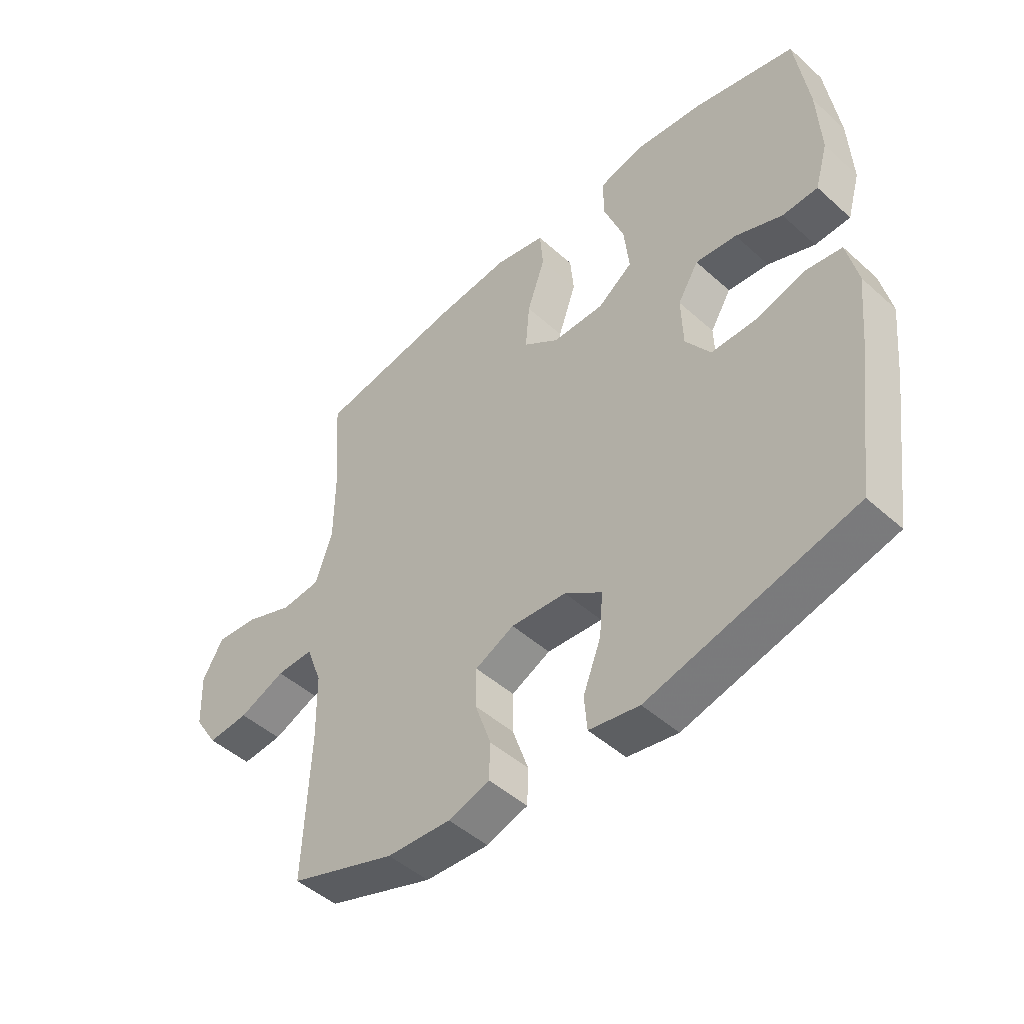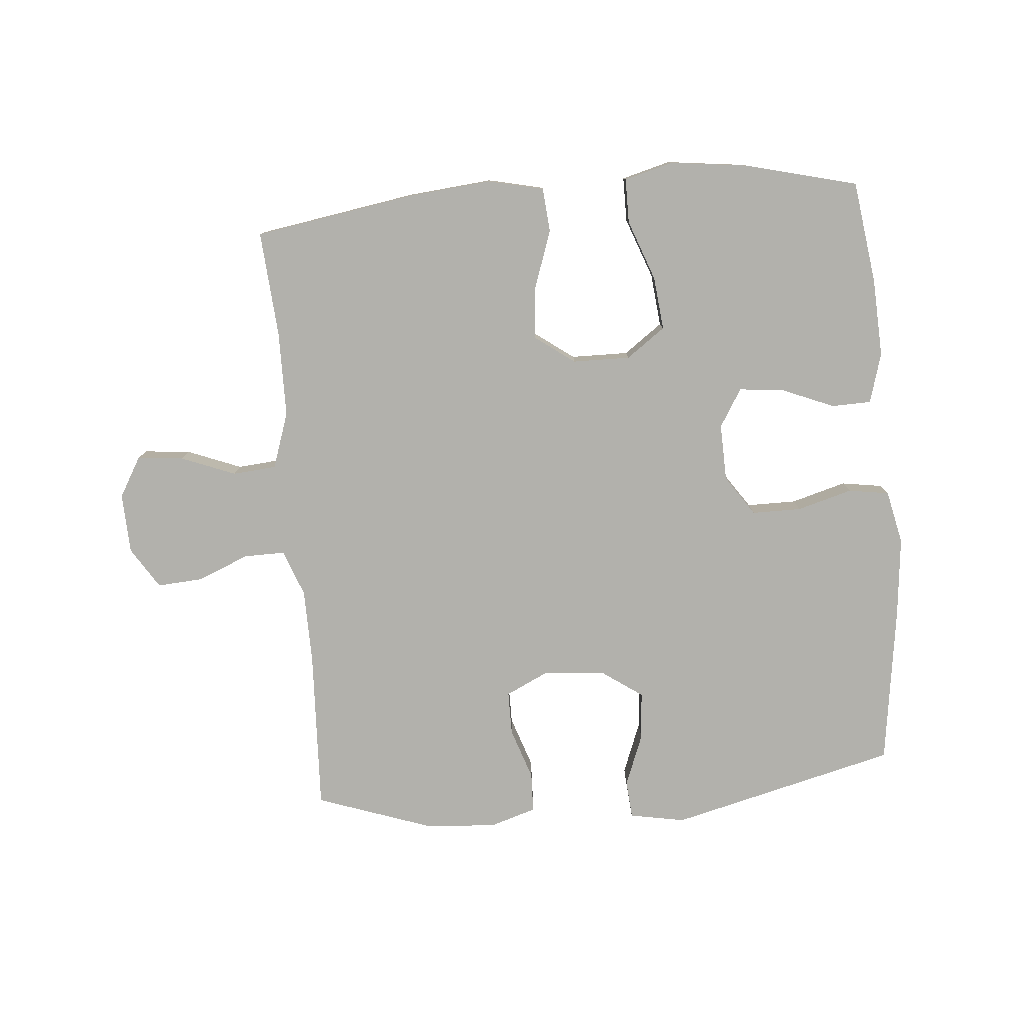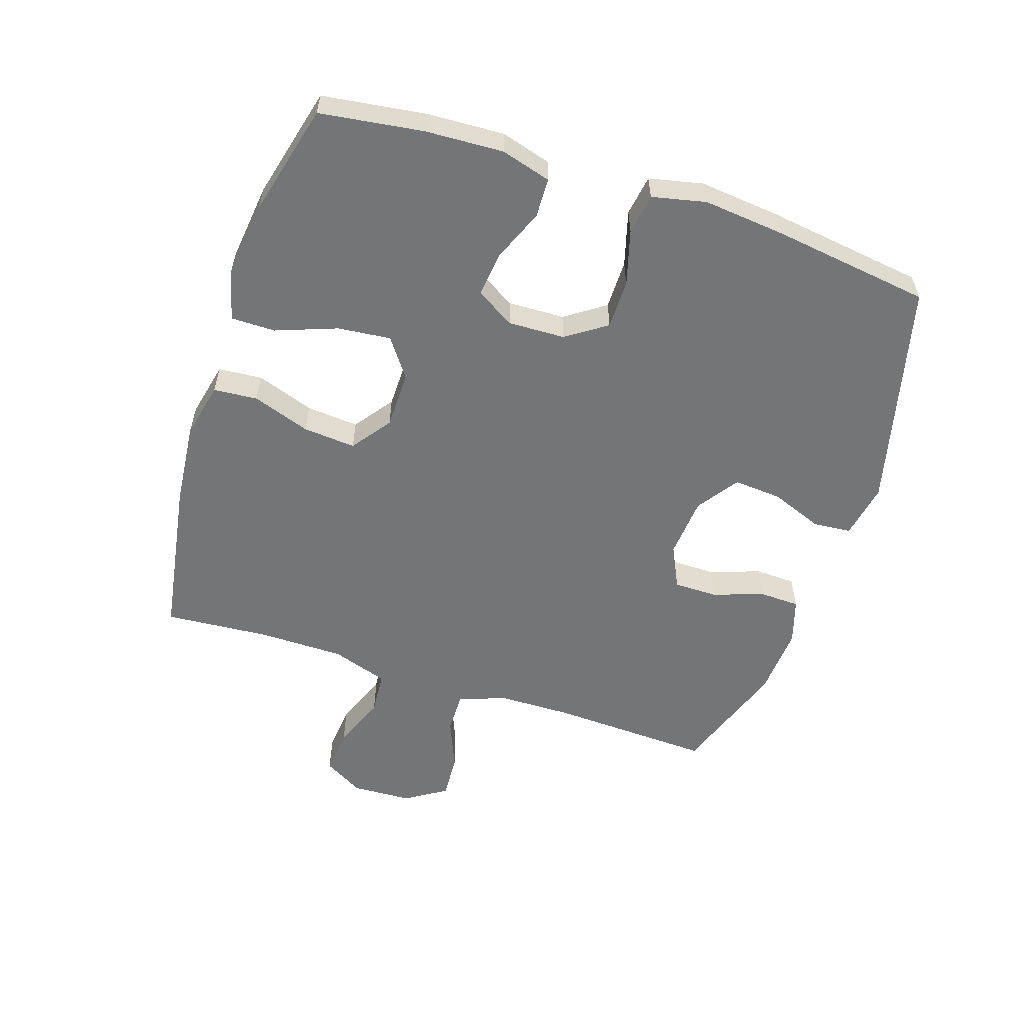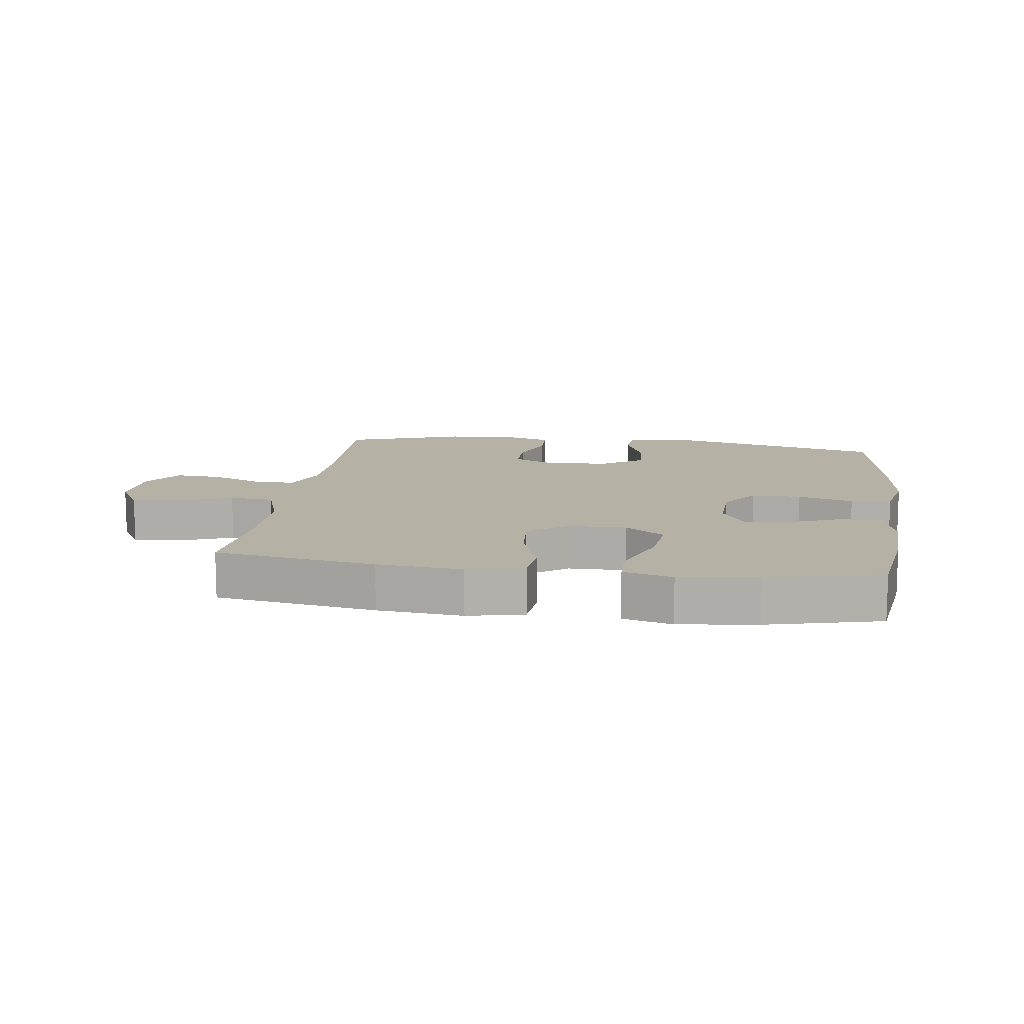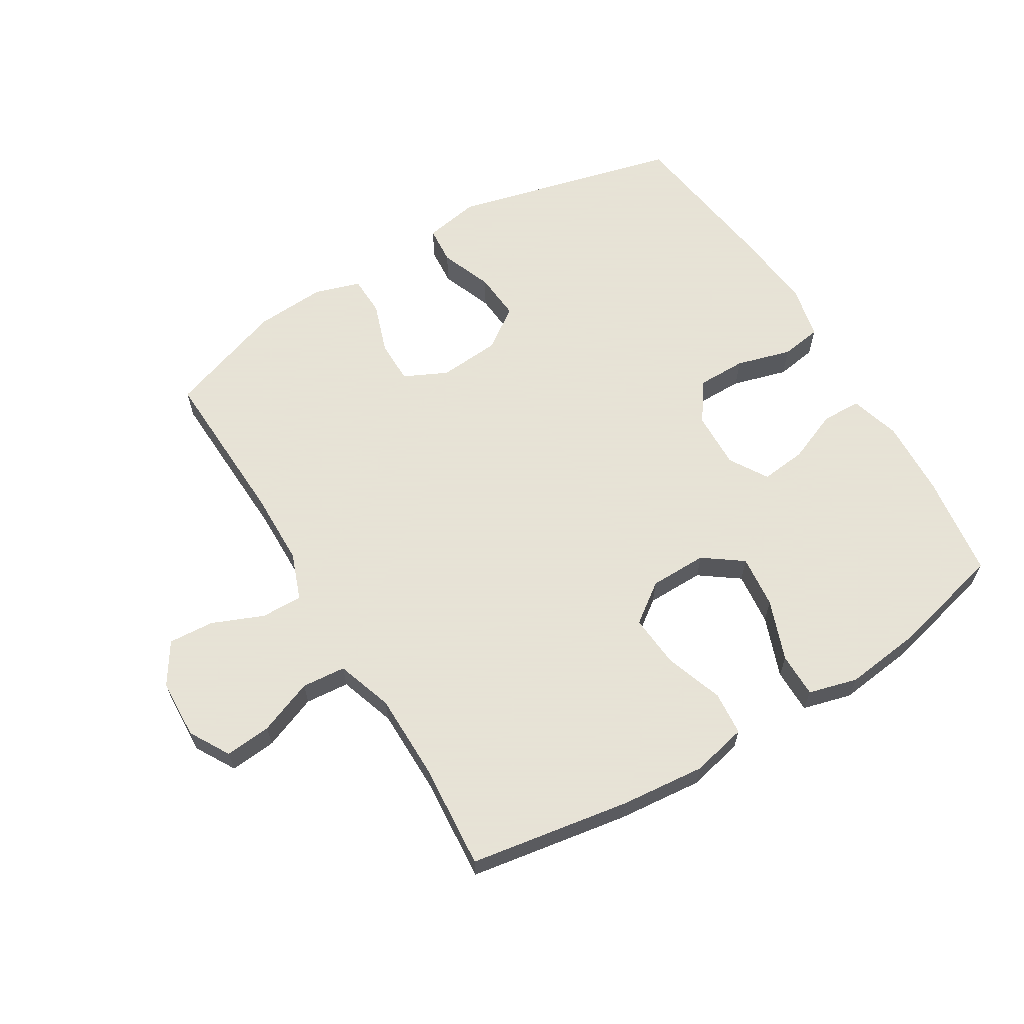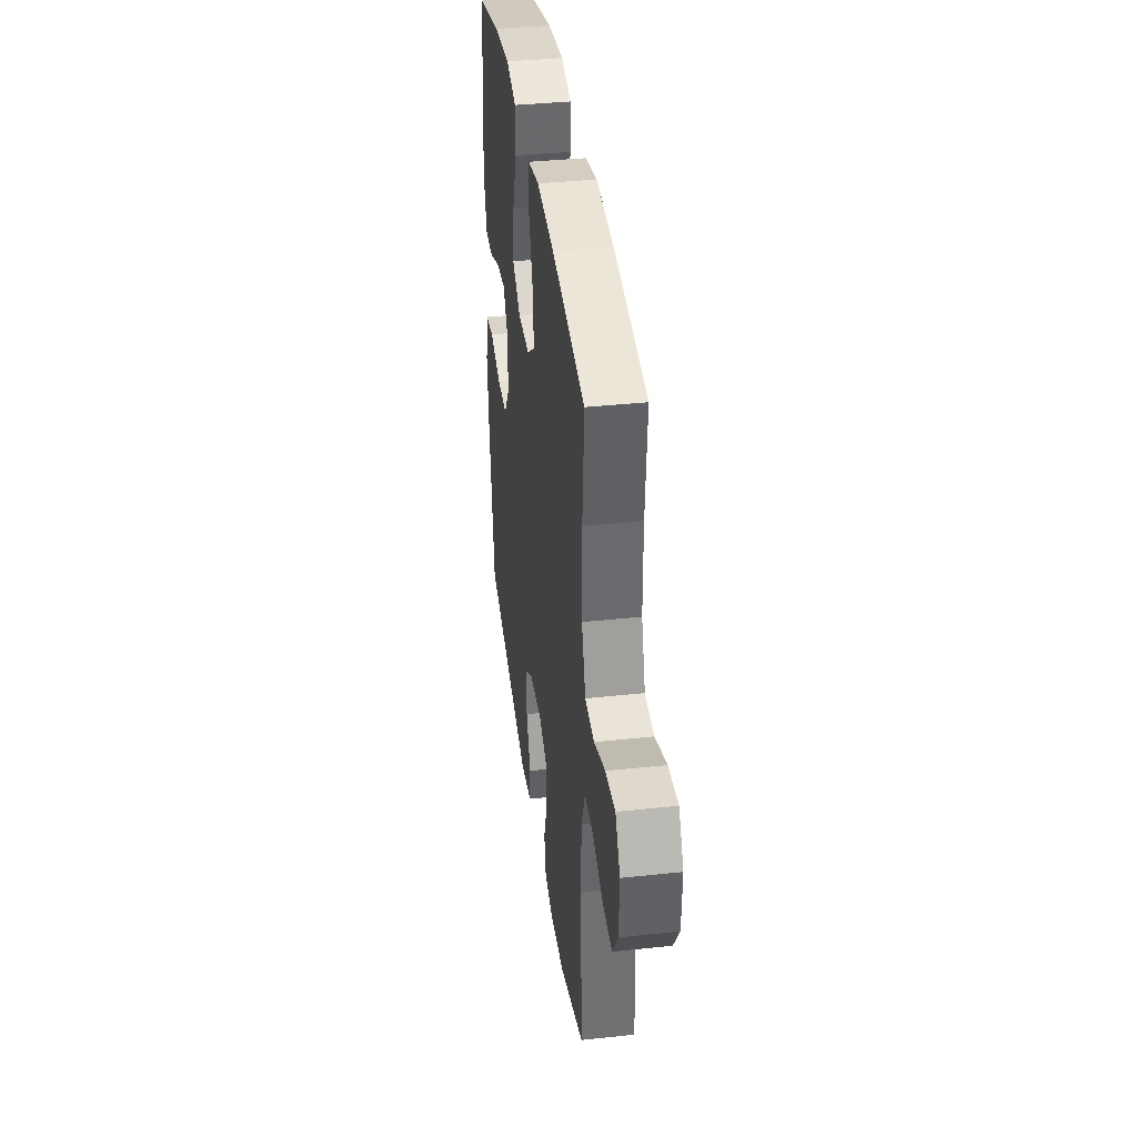
<metadata>
{"format":"obj","ext":"obj","renderer":"f3d","projection":"perspective","resolution":1024,"background":"white","views":[{"elev":-47.8,"azim":44.9,"up":"+Z"},{"elev":-78.9,"azim":4.8,"up":"+Y"},{"elev":-56.5,"azim":71.8,"up":"+Y"},{"elev":12.0,"azim":7.9,"up":"+Y"},{"elev":62.8,"azim":-31.2,"up":"+Y"},{"elev":37.8,"azim":-97.8,"up":"+Z"}]}
</metadata>
<code>
v -0.5 0.07 -0.5
v -0.489 0.07 -0.24
v -0.491 0.07 -0.122
v -0.519 0.07 -0.047
v -0.585 0.07 -0.048
v -0.667 0.07 -0.082
v -0.74 0.07 -0.087
v -0.782 0.07 -0.021
v -0.786 0.07 0.075
v -0.749 0.07 0.139
v -0.675 0.07 0.132
v -0.588 0.07 0.098
v -0.518 0.07 0.104
v -0.488 0.07 0.194
v -0.487 0.07 0.331
v -0.5 0.07 0.5
v -0.245 0.07 0.542
v -0.11 0.07 0.555
v -0.021 0.07 0.535
v -0.015 0.07 0.465
v -0.047 0.07 0.372
v -0.054 0.07 0.288
v 0.009 0.07 0.242
v 0.101 0.07 0.241
v 0.163 0.07 0.286
v 0.154 0.07 0.371
v 0.118 0.07 0.468
v 0.118 0.07 0.539
v 0.196 0.07 0.56
v 0.32 0.07 0.545
v 0.5 0.07 0.5
v 0.523 0.07 0.335
v 0.529 0.07 0.211
v 0.506 0.07 0.131
v 0.443 0.07 0.129
v 0.36 0.07 0.163
v 0.287 0.07 0.171
v 0.25 0.07 0.11
v 0.253 0.07 0.019
v 0.297 0.07 -0.045
v 0.376 0.07 -0.045
v 0.464 0.07 -0.02
v 0.529 0.07 -0.03
v 0.548 0.07 -0.116
v 0.535 0.07 -0.245
v 0.5 0.07 -0.5
v 0.137 0.07 -0.591
v 0.048 0.07 -0.575
v 0.043 0.07 -0.514
v 0.075 0.07 -0.431
v 0.081 0.07 -0.354
v 0.015 0.07 -0.308
v -0.083 0.07 -0.3
v -0.152 0.07 -0.333
v -0.152 0.07 -0.403
v -0.124 0.07 -0.485
v -0.126 0.07 -0.549
v -0.199 0.07 -0.572
v -0.312 0.07 -0.565
v -0.5 0 -0.5
v -0.489 0 -0.24
v -0.491 0 -0.122
v -0.519 0 -0.047
v -0.585 0 -0.048
v -0.667 0 -0.082
v -0.74 0 -0.087
v -0.782 0 -0.021
v -0.786 0 0.075
v -0.749 0 0.139
v -0.675 0 0.132
v -0.588 0 0.098
v -0.518 0 0.104
v -0.488 0 0.194
v -0.487 0 0.331
v -0.5 0 0.5
v -0.245 0 0.542
v -0.11 0 0.555
v -0.021 0 0.535
v -0.015 0 0.465
v -0.047 0 0.372
v -0.054 0 0.288
v 0.009 0 0.242
v 0.101 0 0.241
v 0.163 0 0.286
v 0.154 0 0.371
v 0.118 0 0.468
v 0.118 0 0.539
v 0.196 0 0.56
v 0.32 0 0.545
v 0.5 0 0.5
v 0.523 0 0.335
v 0.529 0 0.211
v 0.506 0 0.131
v 0.443 0 0.129
v 0.36 0 0.163
v 0.287 0 0.171
v 0.25 0 0.11
v 0.253 0 0.019
v 0.297 0 -0.045
v 0.376 0 -0.045
v 0.464 0 -0.02
v 0.529 0 -0.03
v 0.548 0 -0.116
v 0.535 0 -0.245
v 0.5 0 -0.5
v 0.137 0 -0.591
v 0.048 0 -0.575
v 0.043 0 -0.514
v 0.075 0 -0.431
v 0.081 0 -0.354
v 0.015 0 -0.308
v -0.083 0 -0.3
v -0.152 0 -0.333
v -0.152 0 -0.403
v -0.124 0 -0.485
v -0.126 0 -0.549
v -0.199 0 -0.572
v -0.312 0 -0.565
f 59 1 2
f 58 59 2
f 57 58 2
f 56 57 2
f 55 56 2
f 54 55 2 3
f 53 54 3 4
f 52 53 4
f 48 49 50
f 47 48 50
f 46 47 50
f 45 46 50
f 44 45 50
f 43 44 50
f 42 43 50
f 41 42 50
f 40 41 50 51
f 39 40 51 52
f 34 35 36
f 33 34 36
f 32 33 36
f 31 32 36
f 30 31 36
f 29 30 36
f 28 29 36
f 27 28 36
f 26 27 36
f 25 26 36 37
f 24 25 37 38
f 19 20 21
f 18 19 21
f 17 18 21
f 16 17 21
f 15 16 21
f 14 15 21 22
f 13 14 22 23
f 10 11 12
f 9 10 12
f 8 9 12
f 7 8 12
f 6 7 12
f 5 6 12
f 4 5 12 13
f 38 39 52
f 24 38 52
f 23 24 52
f 13 23 52
f 4 13 52
f 61 60 118
f 61 118 117
f 61 117 116
f 61 116 115
f 61 115 114
f 62 61 114 113
f 63 62 113 112
f 63 112 111
f 109 108 107
f 109 107 106
f 109 106 105
f 109 105 104
f 109 104 103
f 109 103 102
f 109 102 101
f 109 101 100
f 110 109 100 99
f 111 110 99 98
f 95 94 93
f 95 93 92
f 95 92 91
f 95 91 90
f 95 90 89
f 95 89 88
f 95 88 87
f 95 87 86
f 95 86 85
f 96 95 85 84
f 97 96 84 83
f 80 79 78
f 80 78 77
f 80 77 76
f 80 76 75
f 80 75 74
f 81 80 74 73
f 82 81 73 72
f 71 70 69
f 71 69 68
f 71 68 67
f 71 67 66
f 71 66 65
f 71 65 64
f 72 71 64 63
f 111 98 97
f 111 97 83
f 111 83 82
f 111 82 72
f 111 72 63
f 1 60 61 2
f 2 61 62 3
f 3 62 63 4
f 4 63 64 5
f 5 64 65 6
f 6 65 66 7
f 7 66 67 8
f 8 67 68 9
f 9 68 69 10
f 10 69 70 11
f 11 70 71 12
f 12 71 72 13
f 13 72 73 14
f 14 73 74 15
f 15 74 75 16
f 16 75 76 17
f 17 76 77 18
f 18 77 78 19
f 19 78 79 20
f 20 79 80 21
f 21 80 81 22
f 22 81 82 23
f 23 82 83 24
f 24 83 84 25
f 25 84 85 26
f 26 85 86 27
f 27 86 87 28
f 28 87 88 29
f 29 88 89 30
f 30 89 90 31
f 31 90 91 32
f 32 91 92 33
f 33 92 93 34
f 34 93 94 35
f 35 94 95 36
f 36 95 96 37
f 37 96 97 38
f 38 97 98 39
f 39 98 99 40
f 40 99 100 41
f 41 100 101 42
f 42 101 102 43
f 43 102 103 44
f 44 103 104 45
f 45 104 105 46
f 46 105 106 47
f 47 106 107 48
f 48 107 108 49
f 49 108 109 50
f 50 109 110 51
f 51 110 111 52
f 52 111 112 53
f 53 112 113 54
f 54 113 114 55
f 55 114 115 56
f 56 115 116 57
f 57 116 117 58
f 58 117 118 59
f 59 118 60 1

</code>
